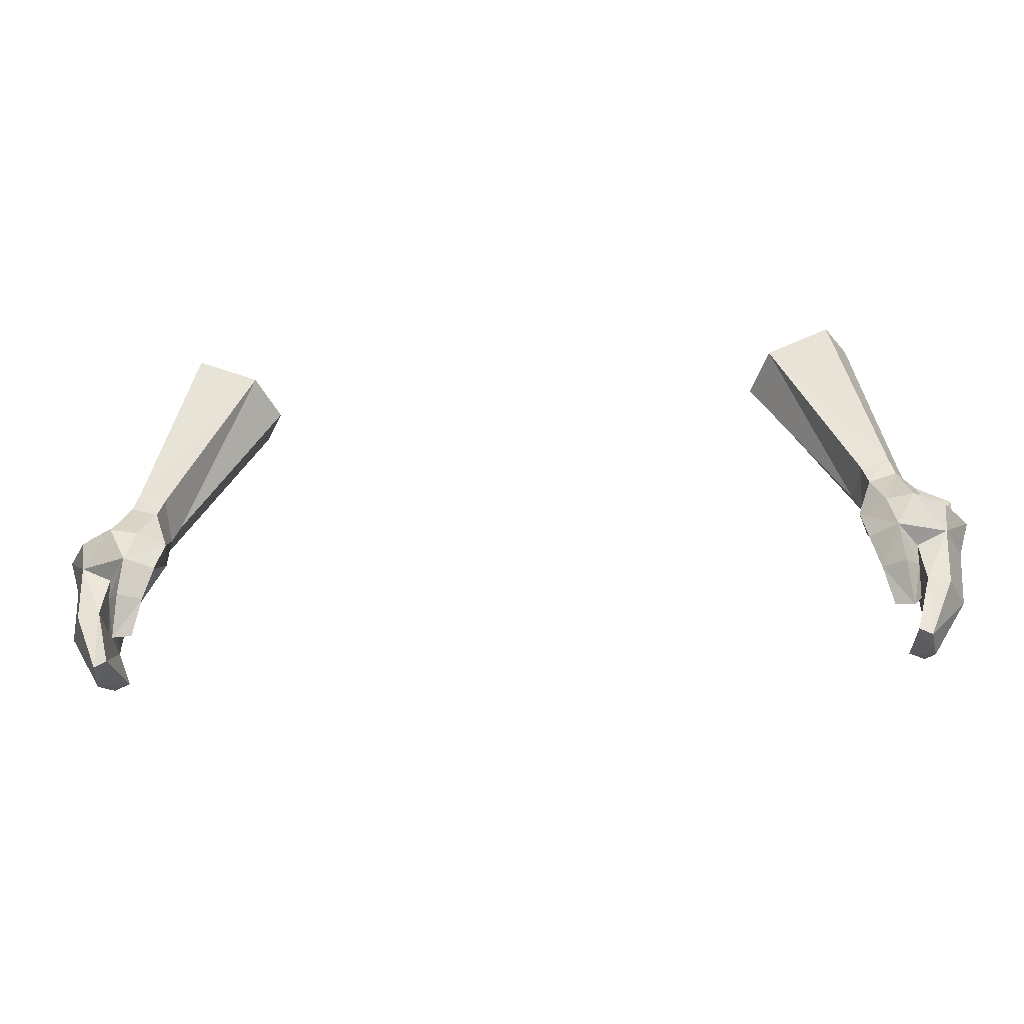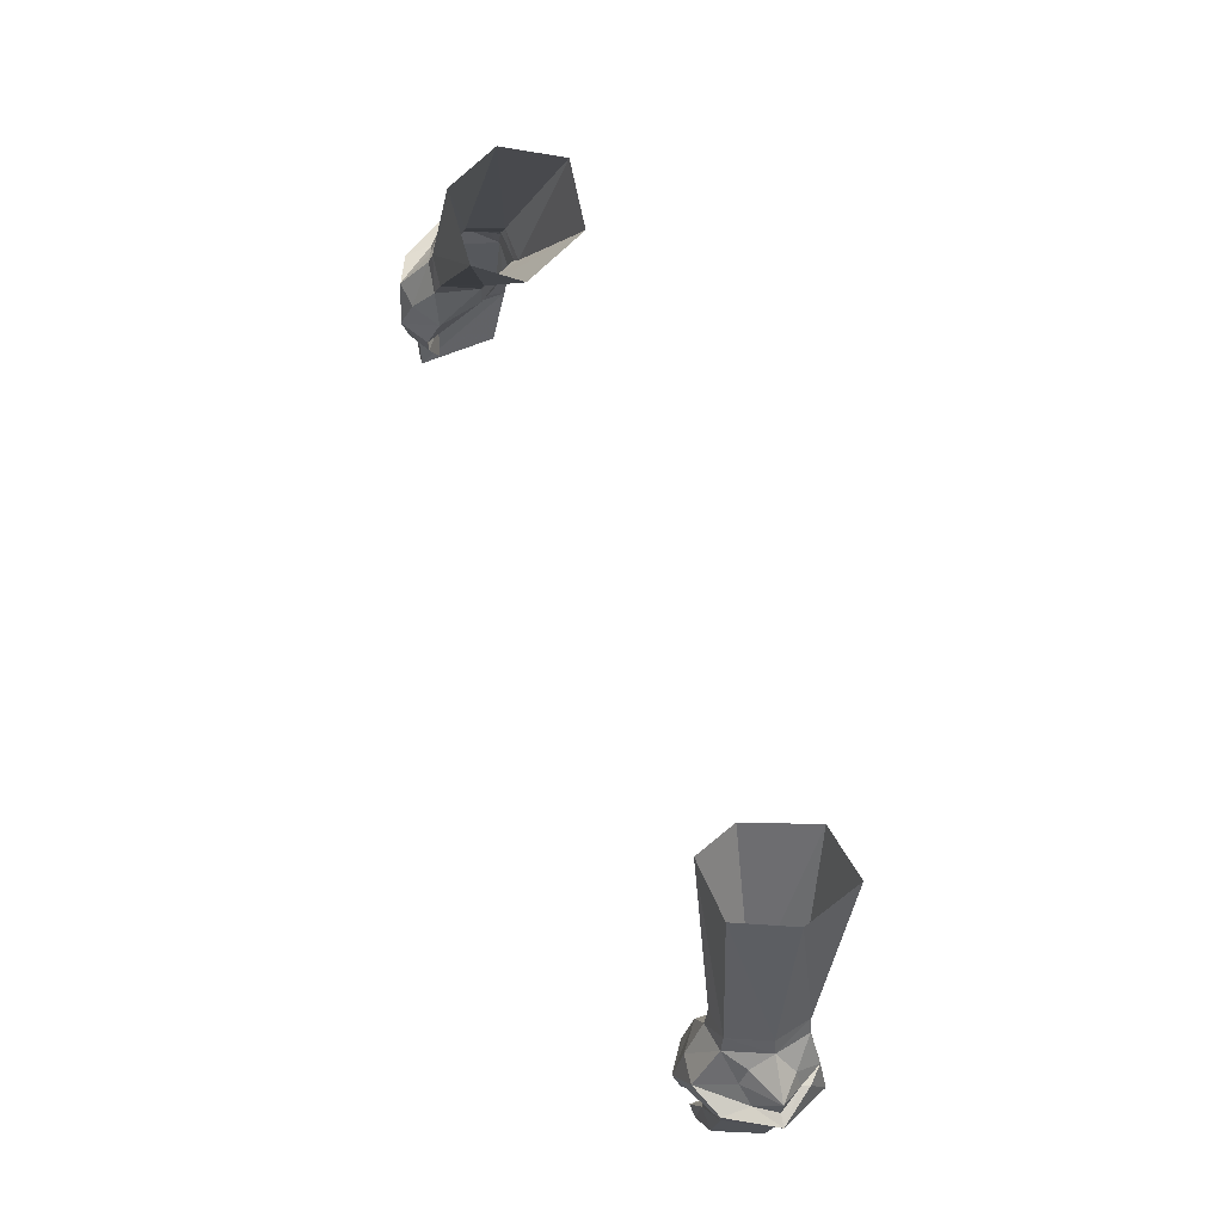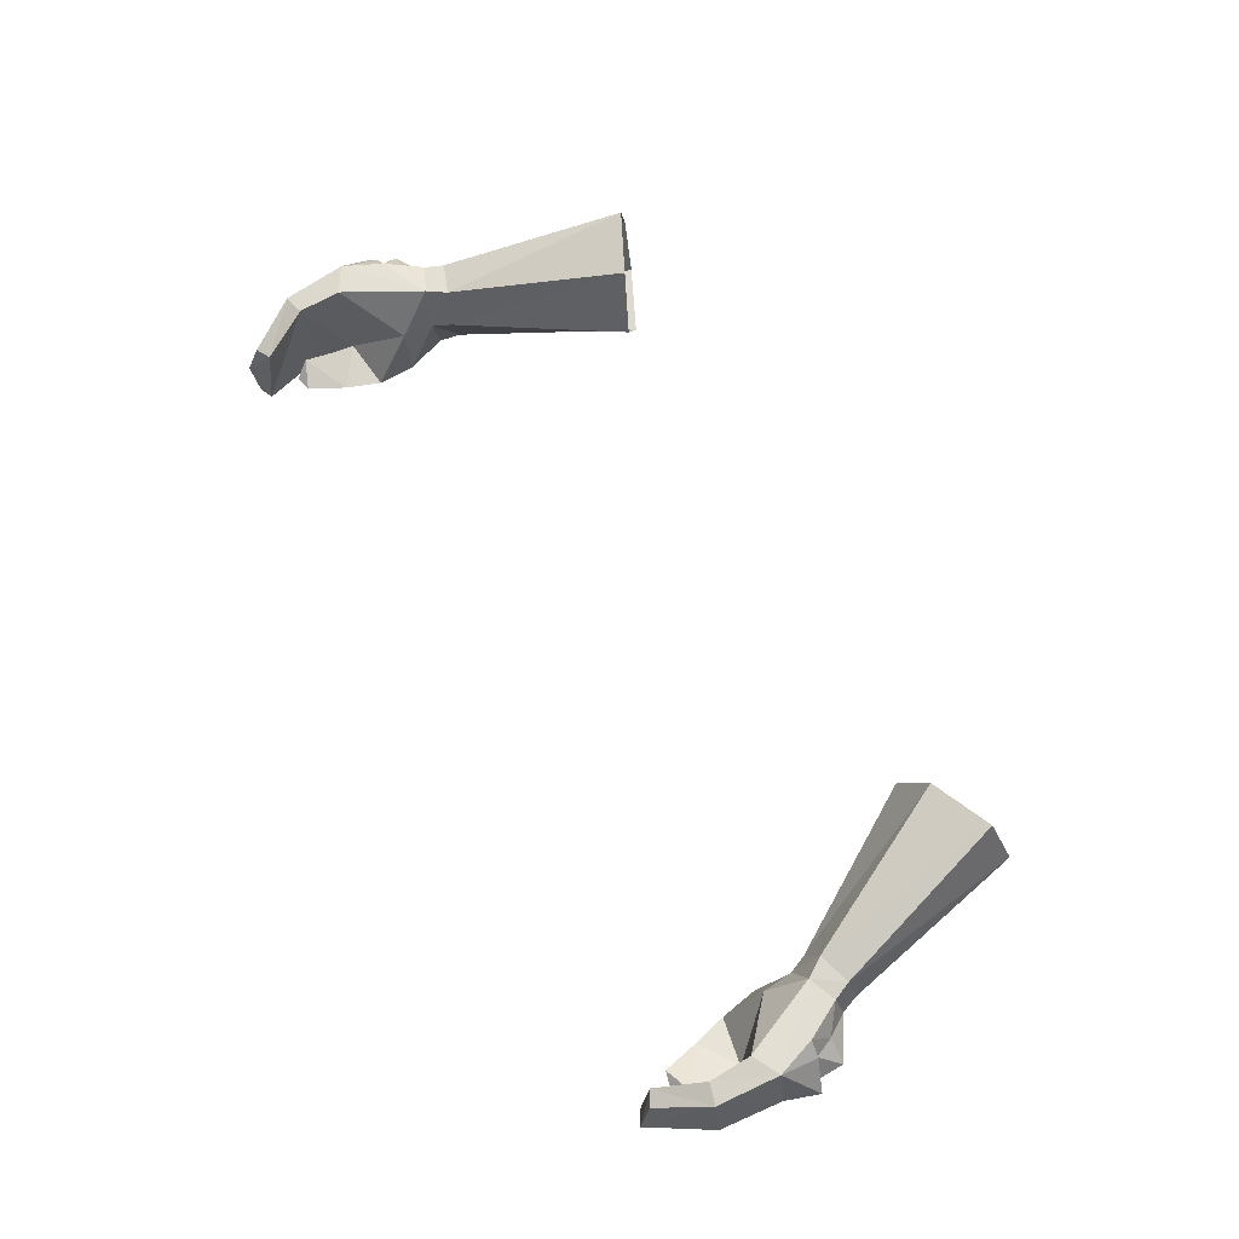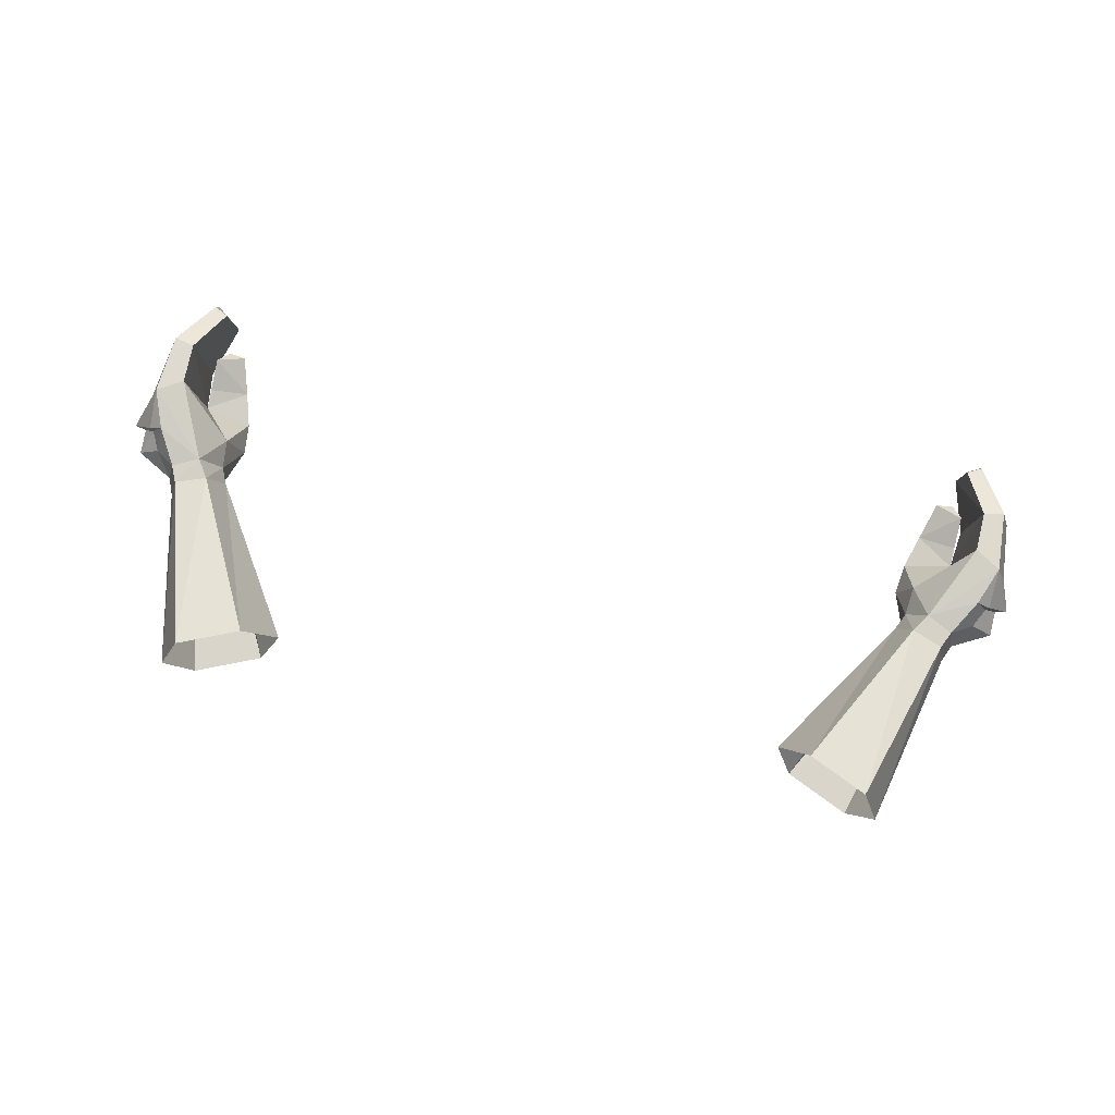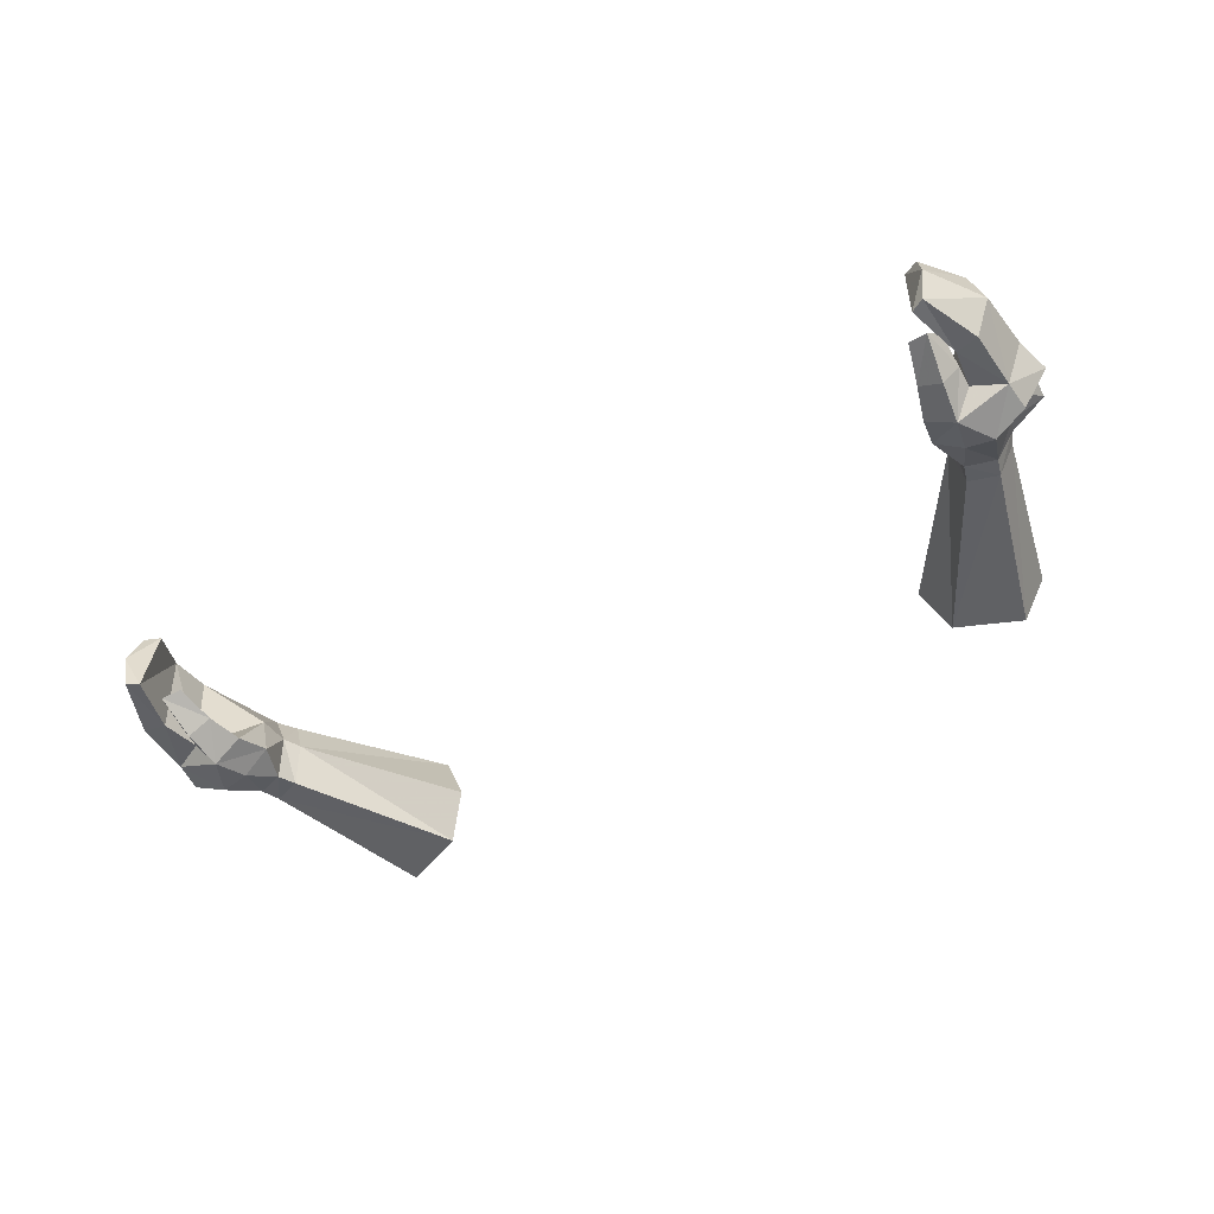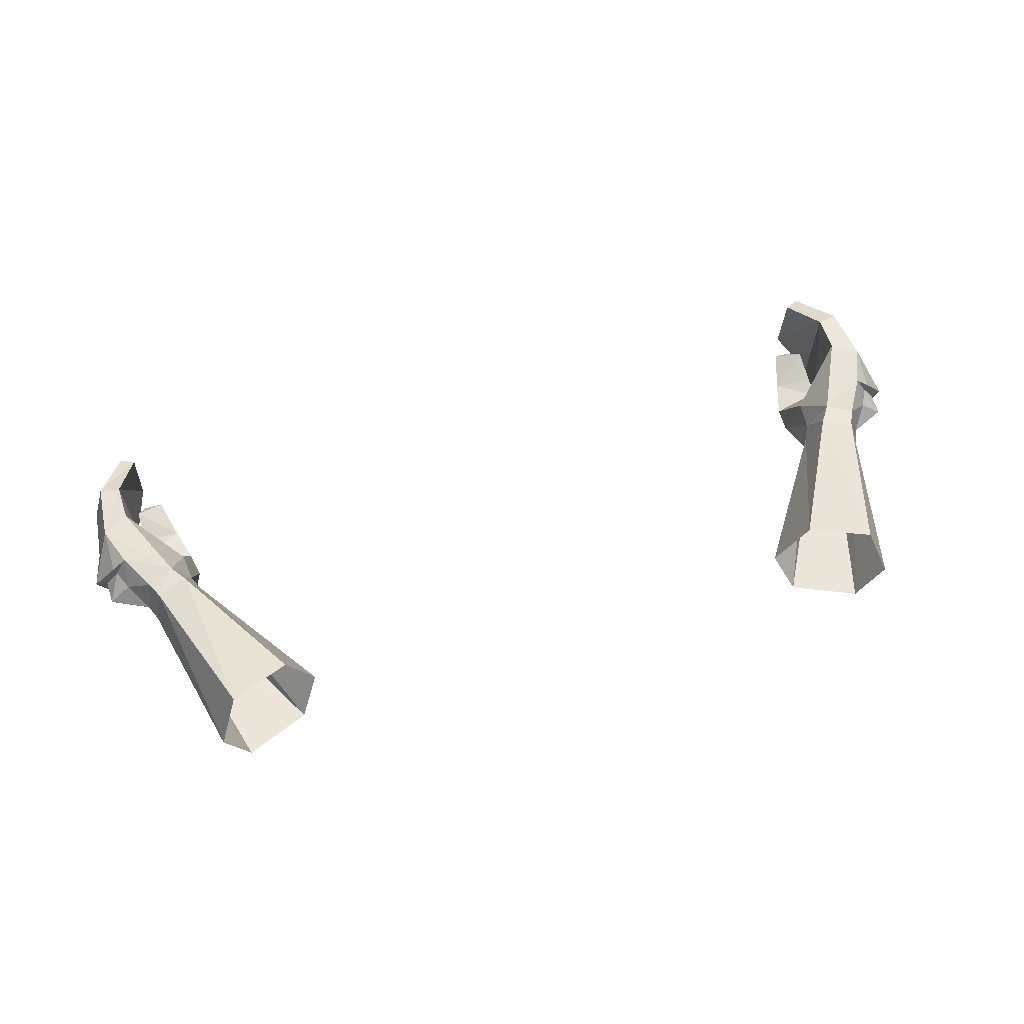
<metadata>
{"format":"obj","ext":"obj","renderer":"f3d","projection":"perspective","resolution":1024,"background":"white","views":[{"elev":-29.8,"azim":5.3,"up":"+Z"},{"elev":67.1,"azim":70.7,"up":"+Z"},{"elev":68.4,"azim":-117.5,"up":"+Y"},{"elev":78.4,"azim":12.4,"up":"+Y"},{"elev":-51.0,"azim":-149.6,"up":"+Y"},{"elev":58.9,"azim":-16.2,"up":"+Y"}]}
</metadata>
<code>
g summoner_glove_male_92730
v -19.07 1.762 50.19
v -17.97 1.397 48.73
v -17.69 1.653 49.68
v -19.33 1.582 49.26
v -19.44 5.351 49.98
v -20.21 3.566 49.48
v -19.87 3.613 50.31
v -19.82 5.238 49.16
v -17.7 3.552 48.37
v -17.32 3.617 49.19
v -17.94 5.489 49.46
v -17.7 3.552 48.37
v -18.54 5.422 48.58
v -17.32 3.617 49.19
v -22.07 3.278 48.46
v -21.47 2.238 47.14
v -20.59 1.959 47.96
v -21.45 0.9211 46.97
v -21.47 2.238 47.14
v -22.71 3.152 47.09
v -17.32 1.302 46.9
v -18.92 -0.2223 45.43
v -17.59 0.6674 45.27
v -18.57 0.3789 47.16
v -19.88 1.209 43.93
v -19.16 0.1441 43.63
v -19.87 1.041 44.88
v -18.07 0.7755 43.65
v -19.87 1.041 44.88
v -17.59 0.6674 45.27
v -19.88 1.209 43.93
v -19.44 1.061 41.73
v -19.86 1.711 42.4
v -19.86 1.711 42.4
v -18.57 1.336 41.91
v -20.35 5.297 42.89
v -21.52 5.558 45.59
v -20.26 5.614 44.88
v -21.35 5.174 42.65
v -22.24 3.309 45.47
v -22 2.89 42.57
v -19.34 4.287 40.7
v -20.04 4.189 40.32
v -20.32 2.429 39.75
v -21.33 1.017 45.59
v -20.14 0.7406 42.94
v -21.19 0.7721 42.76
v -20.03 0.6197 39.92
v -19.42 0.5469 40.22
v -19.42 0.5469 40.22
v -20.14 0.7406 42.94
v -20.32 2.429 39.75
v -20.04 4.189 40.32
v -18.07 0.7755 43.65
v -18.57 1.336 41.91
v -16.81 7.718 58.11
v -13.98 7.467 56.83
v -13.65 2.251 57.29
v -12.66 4.36 56.36
v -12.66 4.36 56.36
v -17.87 4.87 58.87
v -16.72 2.315 58.64
v -20.81 5.43 47.44
v -21.42 4.347 47.46
v -20.98 4.256 48.38
v -21.52 4.746 47.42
v -22.71 3.152 47.09
v -21.45 0.9211 46.97
v -17.85 3.526 46.96
v -17.32 1.302 46.9
v -19.44 1.061 41.73
v -20.03 0.6197 39.92
v -19.88 0.2152 47.3
v -20.35 2.419 48.81
v -20.35 2.419 48.81
v -20.21 3.566 49.48
v -22.07 3.278 48.46
v -19.33 1.582 49.26
v -20.98 4.256 48.38
v -22.12 3.234 47.23
v -20.81 5.43 47.44
v -21.52 4.746 47.42
v -21.42 4.347 47.46
v -19.88 0.2152 47.3
v -22.12 3.234 47.23
v -19.82 5.238 49.16
v 18.94 1.762 50.19
v 17.56 1.653 49.68
v 17.84 1.397 48.73
v 19.2 1.582 49.26
v 19.31 5.351 49.98
v 19.74 3.613 50.31
v 20.08 3.566 49.48
v 19.69 5.238 49.16
v 17.58 3.552 48.37
v 17.19 3.617 49.19
v 17.81 5.489 49.46
v 18.41 5.422 48.58
v 17.58 3.552 48.37
v 17.19 3.617 49.19
v 21.94 3.278 48.46
v 20.46 1.959 47.96
v 21.34 2.238 47.14
v 21.33 0.9211 46.97
v 22.58 3.152 47.09
v 21.34 2.238 47.14
v 17.19 1.302 46.9
v 17.47 0.6675 45.27
v 18.79 -0.2223 45.43
v 18.44 0.3789 47.16
v 19.03 0.1442 43.63
v 19.75 1.209 43.93
v 19.74 1.041 44.88
v 17.95 0.7755 43.65
v 17.47 0.6675 45.27
v 19.74 1.041 44.88
v 19.75 1.209 43.93
v 19.31 1.061 41.73
v 19.74 1.711 42.4
v 19.74 1.711 42.4
v 18.44 1.336 41.91
v 20.23 5.297 42.89
v 20.13 5.614 44.88
v 21.39 5.558 45.59
v 21.22 5.174 42.65
v 22.11 3.309 45.47
v 21.88 2.89 42.58
v 19.21 4.287 40.7
v 19.91 4.189 40.32
v 20.19 2.429 39.75
v 21.2 1.017 45.59
v 20.01 0.7407 42.94
v 21.06 0.7722 42.76
v 19.3 0.5469 40.22
v 19.9 0.6197 39.92
v 19.3 0.5469 40.22
v 20.01 0.7407 42.94
v 19.91 4.189 40.32
v 20.19 2.429 39.75
v 17.95 0.7755 43.65
v 18.44 1.336 41.91
v 13.85 7.467 56.83
v 16.68 7.718 58.11
v 13.53 2.251 57.29
v 12.53 4.36 56.36
v 12.53 4.36 56.36
v 17.74 4.87 58.87
v 16.59 2.315 58.64
v 20.68 5.43 47.44
v 20.85 4.256 48.38
v 21.29 4.347 47.46
v 21.39 4.746 47.42
v 22.58 3.152 47.09
v 21.33 0.9211 46.97
v 17.72 3.526 46.96
v 17.19 1.302 46.9
v 19.31 1.061 41.73
v 19.9 0.6197 39.92
v 19.75 0.2152 47.3
v 20.22 2.419 48.81
v 20.22 2.419 48.81
v 21.94 3.278 48.46
v 20.08 3.566 49.48
v 19.2 1.582 49.26
v 20.85 4.256 48.38
v 21.99 3.234 47.23
v 20.68 5.43 47.44
v 21.29 4.347 47.46
v 21.39 4.746 47.42
v 19.75 0.2152 47.3
v 21.99 3.234 47.23
v 19.69 5.238 49.16
f 1 2 3
f 2 1 4
f 5 6 7
f 6 5 8
f 9 3 2
f 3 9 10
f 1 6 4
f 6 1 7
f 11 12 13
f 12 11 14
f 5 13 8
f 13 5 11
f 15 16 17
f 18 19 20
f 21 22 23
f 22 21 24
f 22 25 26
f 25 22 27
f 28 29 30
f 29 28 31
f 25 32 26
f 32 25 33
f 34 28 35
f 28 34 31
f 36 37 38
f 37 36 39
f 39 40 37
f 40 39 41
f 42 39 36
f 39 42 43
f 39 44 41
f 44 39 43
f 45 46 27
f 46 45 47
f 46 48 49
f 48 46 47
f 48 41 44
f 41 48 47
f 36 50 42
f 50 36 51
f 41 45 40
f 45 41 47
f 29 36 38
f 36 29 51
f 42 52 53
f 52 42 50
f 32 54 26
f 54 32 55
f 22 54 23
f 54 22 26
f 11 56 57
f 56 11 5
f 10 58 3
f 58 10 59
f 14 57 60
f 57 14 11
f 5 61 56
f 61 5 7
f 1 58 62
f 58 1 3
f 63 64 65
f 66 63 37
f 45 67 40
f 67 45 68
f 37 40 67
f 37 63 13
f 38 13 69
f 24 2 4
f 24 21 2
f 21 9 2
f 69 12 70
f 27 22 45
f 70 30 69
f 35 71 34
f 69 29 38
f 30 29 69
f 12 69 13
f 50 72 52
f 62 61 7
f 1 62 7
f 24 73 22
f 13 38 37
f 24 4 73
f 74 15 17
f 63 65 8
f 63 8 13
f 75 76 77
f 76 75 78
f 76 79 77
f 16 15 80
f 81 82 83
f 73 68 45
f 73 45 22
f 16 73 17
f 4 74 17
f 4 17 73
f 19 18 84
f 19 85 20
f 37 67 66
f 82 20 83
f 64 15 65
f 76 86 79
f 20 85 83
f 64 80 15
f 87 88 89
f 89 90 87
f 91 92 93
f 93 94 91
f 95 89 88
f 88 96 95
f 87 90 93
f 93 92 87
f 97 98 99
f 99 100 97
f 91 94 98
f 98 97 91
f 101 102 103
f 104 105 106
f 107 108 109
f 109 110 107
f 109 111 112
f 112 113 109
f 114 115 116
f 116 117 114
f 112 111 118
f 118 119 112
f 120 121 114
f 114 117 120
f 122 123 124
f 124 125 122
f 125 124 126
f 126 127 125
f 128 122 125
f 125 129 128
f 125 127 130
f 130 129 125
f 131 113 132
f 132 133 131
f 132 134 135
f 135 133 132
f 135 130 127
f 127 133 135
f 122 128 136
f 136 137 122
f 127 126 131
f 131 133 127
f 116 123 122
f 122 137 116
f 128 138 139
f 139 136 128
f 118 111 140
f 140 141 118
f 109 108 140
f 140 111 109
f 97 142 143
f 143 91 97
f 96 88 144
f 144 145 96
f 100 146 142
f 142 97 100
f 91 143 147
f 147 92 91
f 87 148 144
f 144 88 87
f 149 150 151
f 152 124 149
f 131 126 153
f 153 154 131
f 124 153 126
f 124 98 149
f 123 155 98
f 110 90 89
f 110 89 107
f 107 89 95
f 155 156 99
f 113 131 109
f 156 155 115
f 121 120 157
f 155 123 116
f 115 155 116
f 99 98 155
f 136 139 158
f 148 92 147
f 87 92 148
f 110 109 159
f 98 124 123
f 110 159 90
f 160 102 101
f 149 94 150
f 149 98 94
f 161 162 163
f 163 164 161
f 163 162 165
f 103 166 101
f 167 168 169
f 159 131 154
f 159 109 131
f 103 102 159
f 90 102 160
f 90 159 102
f 106 170 104
f 106 105 171
f 124 152 153
f 169 168 105
f 151 150 101
f 163 165 172
f 105 168 171
f 151 101 166

</code>
